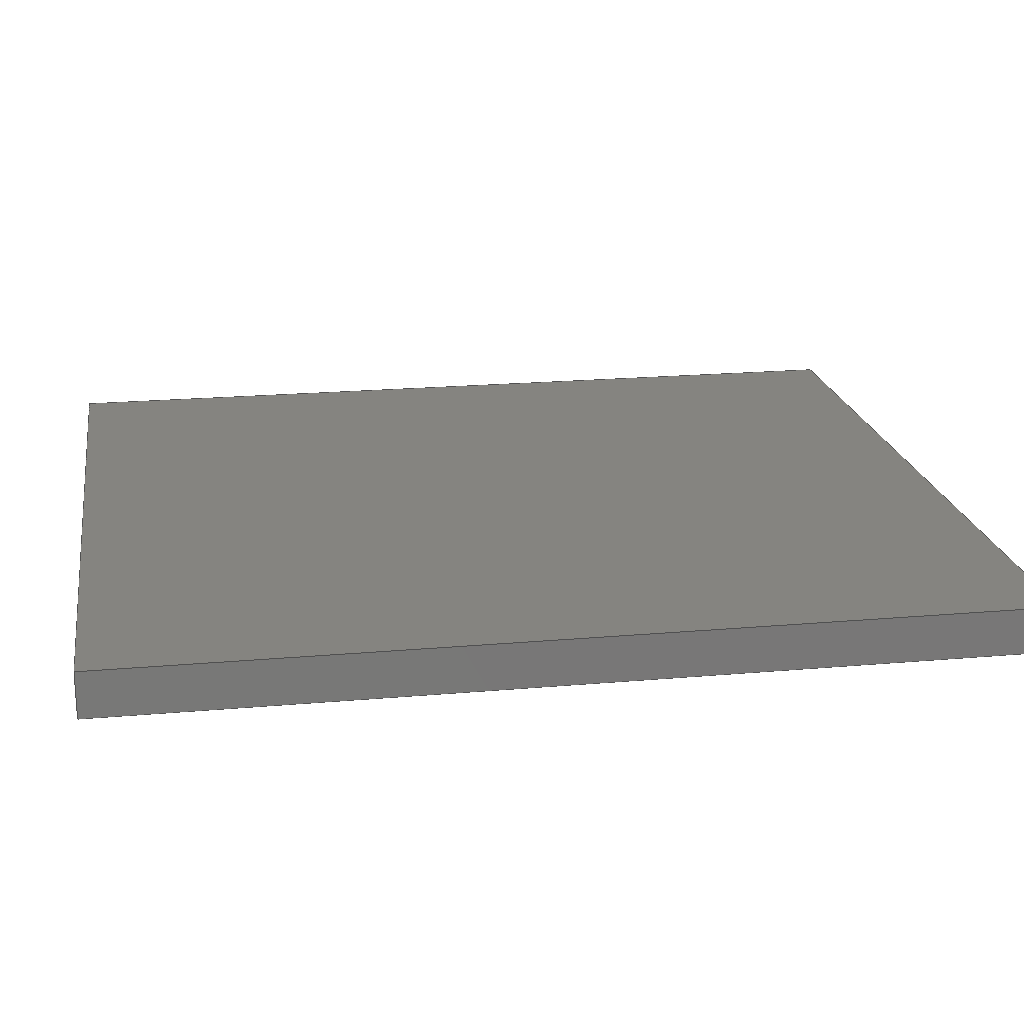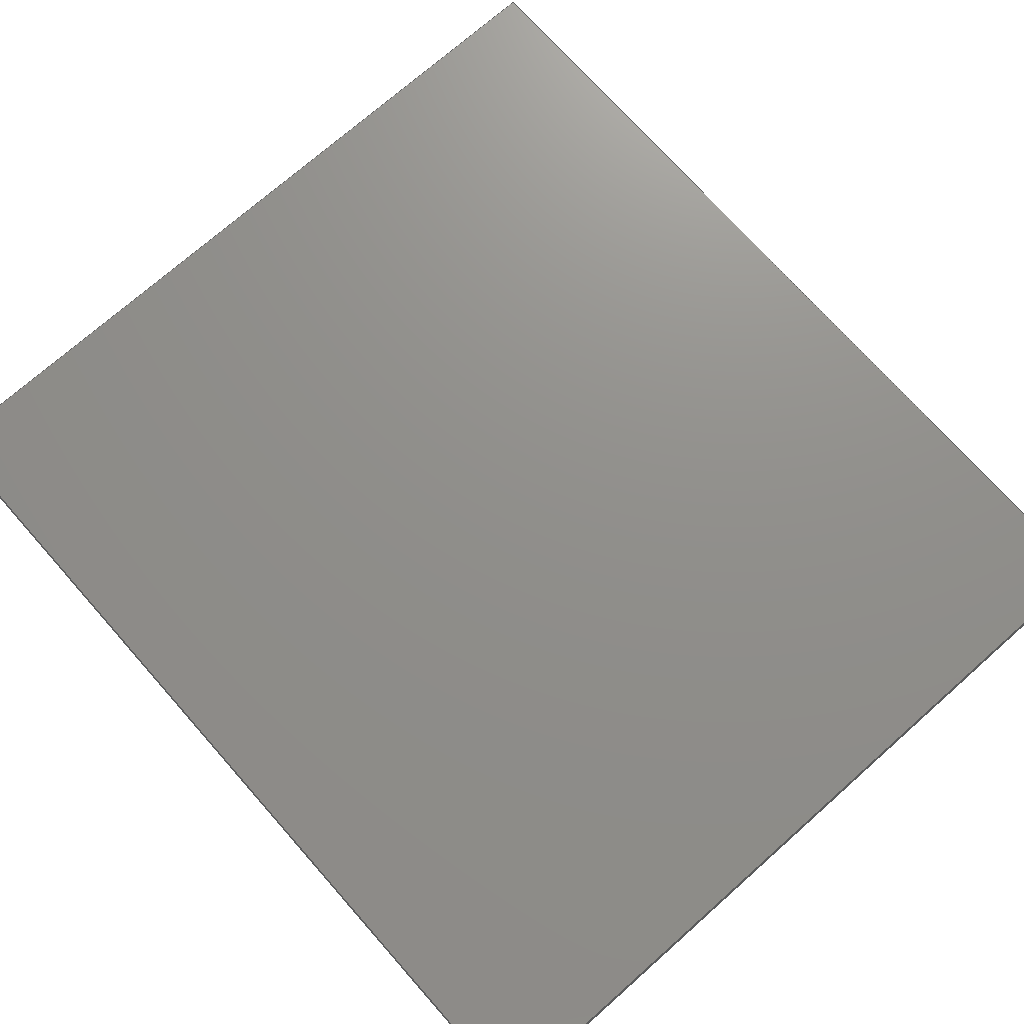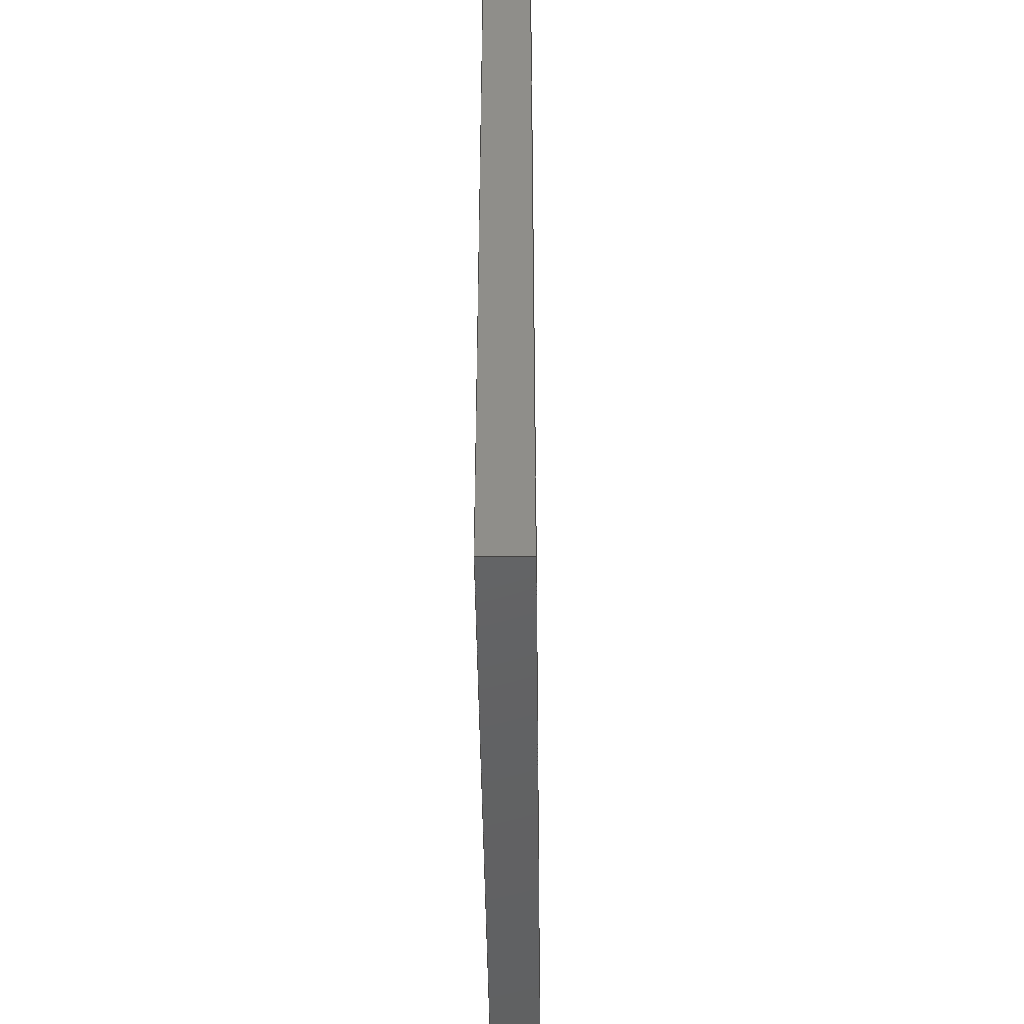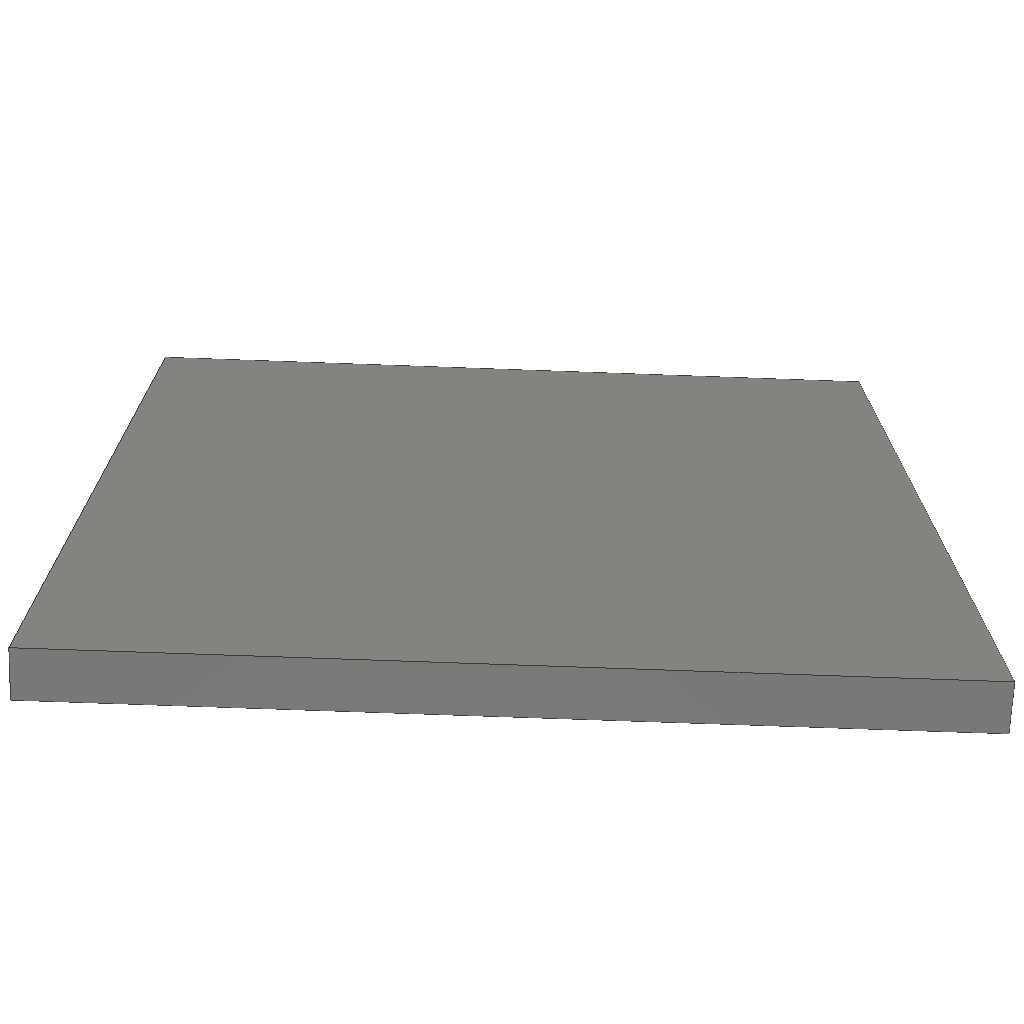
<metadata>
{"format":"step","ext":"step","renderer":"f3d","projection":"perspective","resolution":1024,"background":"white","views":[{"elev":19.9,"azim":80.6,"up":"+Y"},{"elev":72.9,"azim":-41.5,"up":"+Y"},{"elev":-45.3,"azim":-89.3,"up":"+Z"},{"elev":-71.5,"azim":-2.1,"up":"+Z"}]}
</metadata>
<code>
ISO-10303-21;
DATA;
#1 = ORIENTED_EDGE ( 'NONE', *, *, #104, .F. ) ;
#2 = LINE ( 'NONE', #182, #21 ) ;
#3 = ORIENTED_EDGE ( 'NONE', *, *, #66, .T. ) ;
#4 = PRODUCT_RELATED_PRODUCT_CATEGORY ( 'part', '', ( #78 ) ) ;
#5 = EDGE_LOOP ( 'NONE', ( #81, #51, #145, #133 ) ) ;
#6 = LINE ( 'NONE', #106, #194 ) ;
#7 = DIRECTION ( 'NONE',  ( -0, -1, -0 ) ) ;
#8 = CARTESIAN_POINT ( 'NONE',  ( -80, 4.5, -90 ) ) ;
#9 = DIRECTION ( 'NONE',  ( 0, -0, 1 ) ) ;
#10 = EDGE_LOOP ( 'NONE', ( #46, #123, #98, #91 ) ) ;
#11 = APPLICATION_CONTEXT ( 'automotive_design' ) ;
#12 = SURFACE_STYLE_USAGE ( .BOTH. , #202 ) ;
#13 = CARTESIAN_POINT ( 'NONE',  ( 80, 4.5, 90 ) ) ;
#14 = VECTOR ( 'NONE', #77, 1000 ) ;
#15 = APPLICATION_CONTEXT ( 'automotive_design' ) ;
#16 = PRESENTATION_LAYER_ASSIGNMENT (  '', '', ( #88 ) ) ;
#17 = LINE ( 'NONE', #197, #103 ) ;
#18 = VERTEX_POINT ( 'NONE', #35 ) ;
#19 = PRODUCT_DEFINITION_SHAPE ( 'NONE', 'NONE',  #188 ) ;
#20 = SURFACE_STYLE_FILL_AREA ( #138 ) ;
#21 = VECTOR ( 'NONE', #165, 1000 ) ;
#22 = PLANE ( 'NONE',  #80 ) ;
#23 = FACE_OUTER_BOUND ( 'NONE', #10, .T. ) ;
#24 = DIRECTION ( 'NONE',  ( 1, 0, 0 ) ) ;
#25 = CARTESIAN_POINT ( 'NONE',  ( 80, -4.5, -90 ) ) ;
#26 = VERTEX_POINT ( 'NONE', #52 ) ;
#27 = DIRECTION ( 'NONE',  ( -0, -1, -0 ) ) ;
#28 = PLANE ( 'NONE',  #181 ) ;
#29 = DIRECTION ( 'NONE',  ( -1.542e-16, 0, -1 ) ) ;
#30 = DIRECTION ( 'NONE',  ( 1, 0, -0 ) ) ;
#31 = DIRECTION ( 'NONE',  ( 0, 1, 0 ) ) ;
#32 = ORIENTED_EDGE ( 'NONE', *, *, #64, .T. ) ;
#33 =( GEOMETRIC_REPRESENTATION_CONTEXT ( 3 ) GLOBAL_UNCERTAINTY_ASSIGNED_CONTEXT ( ( #124 ) ) GLOBAL_UNIT_ASSIGNED_CONTEXT ( ( #128, #79, #142 ) ) REPRESENTATION_CONTEXT ( 'NONE', 'WORKASPACE' ) );
#34 = VECTOR ( 'NONE', #137, 1000 ) ;
#35 = CARTESIAN_POINT ( 'NONE',  ( -80, 4.5, 90 ) ) ;
#36 = SURFACE_SIDE_STYLE ('',( #20 ) ) ;
#37 = DIRECTION ( 'NONE',  ( 0, 1, 0 ) ) ;
#38 = ORIENTED_EDGE ( 'NONE', *, *, #184, .T. ) ;
#39 = ADVANCED_FACE ( 'NONE', ( #23 ), #22, .F. ) ;
#40 = DIRECTION ( 'NONE',  ( 1, 0, -1.542e-16 ) ) ;
#41 = ADVANCED_FACE ( 'NONE', ( #48 ), #57, .F. ) ;
#42 = FACE_OUTER_BOUND ( 'NONE', #130, .T. ) ;
#43 = PRODUCT_CONTEXT ( 'NONE', #11, 'mechanical' ) ;
#44 = APPLICATION_PROTOCOL_DEFINITION ( 'draft international standard', 'automotive_design', 1998, #15 ) ;
#45 = CARTESIAN_POINT ( 'NONE',  ( 80, 4.5, -90 ) ) ;
#46 = ORIENTED_EDGE ( 'NONE', *, *, #159, .F. ) ;
#47 = MANIFOLD_SOLID_BREP ( 'Boss-Extrude1', #174 ) ;
#48 = FACE_OUTER_BOUND ( 'NONE', #114, .T. ) ;
#49 = EDGE_CURVE ( 'NONE', #18, #175, #132, .T. ) ;
#50 = PRESENTATION_LAYER_ASSIGNMENT (  '', '', ( #131 ) ) ;
#51 = ORIENTED_EDGE ( 'NONE', *, *, #184, .F. ) ;
#52 = CARTESIAN_POINT ( 'NONE',  ( 80, -4.5, 90 ) ) ;
#53 = FACE_OUTER_BOUND ( 'NONE', #5, .T. ) ;
#54 = ORIENTED_EDGE ( 'NONE', *, *, #119, .T. ) ;
#55 =( NAMED_UNIT ( * ) PLANE_ANGLE_UNIT ( ) SI_UNIT ( $, .RADIAN. ) );
#56 = PLANE ( 'NONE',  #93 ) ;
#57 = PLANE ( 'NONE',  #136 ) ;
#58 = PLANE ( 'NONE',  #101 ) ;
#59 = CARTESIAN_POINT ( 'NONE',  ( 0, 4.5, 0 ) ) ;
#60 = CARTESIAN_POINT ( 'NONE',  ( -80, 4.5, 90 ) ) ;
#61 = VECTOR ( 'NONE', #90, 1000 ) ;
#62 = ORIENTED_EDGE ( 'NONE', *, *, #76, .T. ) ;
#63 =( NAMED_UNIT ( * ) PLANE_ANGLE_UNIT ( ) SI_UNIT ( $, .RADIAN. ) );
#64 = EDGE_CURVE ( 'NONE', #175, #26, #6, .T. ) ;
#65 = EDGE_LOOP ( 'NONE', ( #192, #68, #154, #87 ) ) ;
#66 = EDGE_CURVE ( 'NONE', #26, #170, #70, .T. ) ;
#67 = UNCERTAINTY_MEASURE_WITH_UNIT (LENGTH_MEASURE( 1e-05 ), #152, 'distance_accuracy_value', 'NONE');
#68 = ORIENTED_EDGE ( 'NONE', *, *, #148, .F. ) ;
#69 = ORIENTED_EDGE ( 'NONE', *, *, #171, .F. ) ;
#70 = LINE ( 'NONE', #25, #34 ) ;
#71 = DIRECTION ( 'NONE',  ( -1, 0, -0 ) ) ;
#72 = ORIENTED_EDGE ( 'NONE', *, *, #64, .F. ) ;
#73 = PRODUCT_DEFINITION_CONTEXT ( 'detailed design', #15, 'design' ) ;
#74 = CARTESIAN_POINT ( 'NONE',  ( -80, -4.5, 90 ) ) ;
#75 = ADVANCED_FACE ( 'NONE', ( #185 ), #56, .F. ) ;
#76 = EDGE_CURVE ( 'NONE', #100, #18, #17, .T. ) ;
#77 = DIRECTION ( 'NONE',  ( -0, -1, -0 ) ) ;
#78 = PRODUCT ( 'OA-Y15-P04-00', 'OA-Y15-P04-00', '', ( #43 ) ) ;
#79 =( NAMED_UNIT ( * ) PLANE_ANGLE_UNIT ( ) SI_UNIT ( $, .RADIAN. ) );
#80 = AXIS2_PLACEMENT_3D ( 'NONE', #89, #37, #195 ) ;
#81 = ORIENTED_EDGE ( 'NONE', *, *, #159, .T. ) ;
#82 =( GEOMETRIC_REPRESENTATION_CONTEXT ( 3 ) GLOBAL_UNCERTAINTY_ASSIGNED_CONTEXT ( ( #67 ) ) GLOBAL_UNIT_ASSIGNED_CONTEXT ( ( #152, #55, #163 ) ) REPRESENTATION_CONTEXT ( 'NONE', 'WORKASPACE' ) );
#83 = LINE ( 'NONE', #45, #121 ) ;
#84 = LINE ( 'NONE', #180, #144 ) ;
#85 = FILL_AREA_STYLE_COLOUR ( '', #149 ) ;
#86 = VECTOR ( 'NONE', #27, 1000 ) ;
#87 = ORIENTED_EDGE ( 'NONE', *, *, #104, .T. ) ;
#88 = STYLED_ITEM ( 'NONE', ( #146 ), #47 ) ;
#89 = CARTESIAN_POINT ( 'NONE',  ( 0, -4.5, 0 ) ) ;
#90 = DIRECTION ( 'NONE',  ( 1.542e-16, 0, 1 ) ) ;
#91 = ORIENTED_EDGE ( 'NONE', *, *, #119, .F. ) ;
#92 = DIRECTION ( 'NONE',  ( -2.313e-16, -0, -1 ) ) ;
#93 = AXIS2_PLACEMENT_3D ( 'NONE', #122, #164, #71 ) ;
#94 = CARTESIAN_POINT ( 'NONE',  ( -80, -4.5, -90 ) ) ;
#95 = DIRECTION ( 'NONE',  ( 0, 0, 1 ) ) ;
#96 = VECTOR ( 'NONE', #155, 1000 ) ;
#97 = EDGE_LOOP ( 'NONE', ( #54, #72, #135, #38 ) ) ;
#98 = ORIENTED_EDGE ( 'NONE', *, *, #66, .F. ) ;
#99 = LINE ( 'NONE', #166, #147 ) ;
#100 = VERTEX_POINT ( 'NONE', #8 ) ;
#101 = AXIS2_PLACEMENT_3D ( 'NONE', #125, #40, #29 ) ;
#102 = AXIS2_PLACEMENT_3D ( 'NONE', #59, #31, #9 ) ;
#103 = VECTOR ( 'NONE', #107, 1000 ) ;
#104 = EDGE_CURVE ( 'NONE', #117, #170, #84, .T. ) ;
#105 = DIRECTION ( 'NONE',  ( 2.313e-16, 0, 1 ) ) ;
#106 = CARTESIAN_POINT ( 'NONE',  ( 80, 4.5, 90 ) ) ;
#107 = DIRECTION ( 'NONE',  ( 1.542e-16, 0, 1 ) ) ;
#108 = PLANE ( 'NONE',  #102 ) ;
#109 = CARTESIAN_POINT ( 'NONE',  ( -80, 4.5, -90 ) ) ;
#110 = ADVANCED_FACE ( 'NONE', ( #42 ), #108, .T. ) ;
#111 = CARTESIAN_POINT ( 'NONE',  ( -80, -4.5, -90 ) ) ;
#112 = EDGE_CURVE ( 'NONE', #117, #100, #99, .T. ) ;
#113 =( LENGTH_UNIT ( ) NAMED_UNIT ( * ) SI_UNIT ( .MILLI., .METRE. ) );
#114 = EDGE_LOOP ( 'NONE', ( #3, #1, #69, #32 ) ) ;
#115 = CARTESIAN_POINT ( 'NONE',  ( 0, 0, 0 ) ) ;
#116 = APPLICATION_PROTOCOL_DEFINITION ( 'draft international standard', 'automotive_design', 1998, #11 ) ;
#117 = VERTEX_POINT ( 'NONE', #183 ) ;
#118 = LINE ( 'NONE', #109, #14 ) ;
#119 = EDGE_CURVE ( 'NONE', #178, #26, #2, .T. ) ;
#120 = LINE ( 'NONE', #111, #96 ) ;
#121 = VECTOR ( 'NONE', #92, 1000 ) ;
#122 = CARTESIAN_POINT ( 'NONE',  ( -80, 4.5, 90 ) ) ;
#123 = ORIENTED_EDGE ( 'NONE', *, *, #193, .F. ) ;
#124 = UNCERTAINTY_MEASURE_WITH_UNIT (LENGTH_MEASURE( 1e-05 ), #128, 'distance_accuracy_value', 'NONE');
#125 = CARTESIAN_POINT ( 'NONE',  ( -80, 4.5, -90 ) ) ;
#126 = ADVANCED_FACE ( 'NONE', ( #53 ), #58, .F. ) ;
#127 = ADVANCED_BREP_SHAPE_REPRESENTATION ( 'OA-Y15-P04-00', ( #47, #134 ), #196 ) ;
#128 =( LENGTH_UNIT ( ) NAMED_UNIT ( * ) SI_UNIT ( .MILLI., .METRE. ) );
#129 = PRODUCT_DEFINITION_FORMATION_WITH_SPECIFIED_SOURCE ( 'ANY', '', #78, .NOT_KNOWN. ) ;
#130 = EDGE_LOOP ( 'NONE', ( #62, #190, #139, #172 ) ) ;
#131 = STYLED_ITEM ( 'NONE', ( #161 ), #127 ) ;
#132 = LINE ( 'NONE', #179, #177 ) ;
#133 = ORIENTED_EDGE ( 'NONE', *, *, #148, .T. ) ;
#134 = AXIS2_PLACEMENT_3D ( 'NONE', #115, #95, #199 ) ;
#135 = ORIENTED_EDGE ( 'NONE', *, *, #49, .F. ) ;
#136 = AXIS2_PLACEMENT_3D ( 'NONE', #150, #140, #105 ) ;
#137 = DIRECTION ( 'NONE',  ( -2.313e-16, -0, -1 ) ) ;
#138 = FILL_AREA_STYLE ('',( #85 ) ) ;
#139 = ORIENTED_EDGE ( 'NONE', *, *, #171, .T. ) ;
#140 = DIRECTION ( 'NONE',  ( -1, 0, 2.313e-16 ) ) ;
#141 = DIRECTION ( 'NONE',  ( 0, 0, 1 ) ) ;
#142 =( NAMED_UNIT ( * ) SI_UNIT ( $, .STERADIAN. ) SOLID_ANGLE_UNIT ( ) );
#143 = DIRECTION ( 'NONE',  ( -1, -0, -0 ) ) ;
#144 = VECTOR ( 'NONE', #198, 1000 ) ;
#145 = ORIENTED_EDGE ( 'NONE', *, *, #76, .F. ) ;
#146 = PRESENTATION_STYLE_ASSIGNMENT (( #153 ) ) ;
#147 = VECTOR ( 'NONE', #143, 1000 ) ;
#148 = EDGE_CURVE ( 'NONE', #100, #186, #118, .T. ) ;
#149 = COLOUR_RGB ( '',0.8431, 0.8157, 0.7529 ) ;
#150 = CARTESIAN_POINT ( 'NONE',  ( 80, 4.5, -90 ) ) ;
#151 = SURFACE_STYLE_FILL_AREA ( #157 ) ;
#152 =( LENGTH_UNIT ( ) NAMED_UNIT ( * ) SI_UNIT ( .MILLI., .METRE. ) );
#153 = SURFACE_STYLE_USAGE ( .BOTH. , #36 ) ;
#154 = ORIENTED_EDGE ( 'NONE', *, *, #112, .F. ) ;
#155 = DIRECTION ( 'NONE',  ( -1, -0, -0 ) ) ;
#156 = CARTESIAN_POINT ( 'NONE',  ( 80, -4.5, -90 ) ) ;
#157 = FILL_AREA_STYLE ('',( #168 ) ) ;
#158 = CARTESIAN_POINT ( 'NONE',  ( -80, 4.5, -90 ) ) ;
#159 = EDGE_CURVE ( 'NONE', #186, #178, #173, .T. ) ;
#160 = UNCERTAINTY_MEASURE_WITH_UNIT (LENGTH_MEASURE( 1e-05 ), #113, 'distance_accuracy_value', 'NONE');
#161 = PRESENTATION_STYLE_ASSIGNMENT (( #12 ) ) ;
#162 = SHAPE_DEFINITION_REPRESENTATION ( #19, #127 ) ;
#163 =( NAMED_UNIT ( * ) SI_UNIT ( $, .STERADIAN. ) SOLID_ANGLE_UNIT ( ) );
#164 = DIRECTION ( 'NONE',  ( 0, 0, -1 ) ) ;
#165 = DIRECTION ( 'NONE',  ( 1, 0, 0 ) ) ;
#166 = CARTESIAN_POINT ( 'NONE',  ( -80, 4.5, -90 ) ) ;
#167 = CARTESIAN_POINT ( 'NONE',  ( -80, -4.5, -90 ) ) ;
#168 = FILL_AREA_STYLE_COLOUR ( '', #189 ) ;
#169 = FACE_OUTER_BOUND ( 'NONE', #65, .T. ) ;
#170 = VERTEX_POINT ( 'NONE', #156 ) ;
#171 = EDGE_CURVE ( 'NONE', #175, #117, #83, .T. ) ;
#172 = ORIENTED_EDGE ( 'NONE', *, *, #112, .T. ) ;
#173 = LINE ( 'NONE', #167, #61 ) ;
#174 = CLOSED_SHELL ( 'NONE', ( #126, #75, #41, #200, #110, #39 ) ) ;
#175 = VERTEX_POINT ( 'NONE', #13 ) ;
#176 = MECHANICAL_DESIGN_GEOMETRIC_PRESENTATION_REPRESENTATION (  '', ( #88 ), #82 ) ;
#177 = VECTOR ( 'NONE', #24, 1000 ) ;
#178 = VERTEX_POINT ( 'NONE', #74 ) ;
#179 = CARTESIAN_POINT ( 'NONE',  ( -80, 4.5, 90 ) ) ;
#180 = CARTESIAN_POINT ( 'NONE',  ( 80, 4.5, -90 ) ) ;
#181 = AXIS2_PLACEMENT_3D ( 'NONE', #158, #141, #30 ) ;
#182 = CARTESIAN_POINT ( 'NONE',  ( -80, -4.5, 90 ) ) ;
#183 = CARTESIAN_POINT ( 'NONE',  ( 80, 4.5, -90 ) ) ;
#184 = EDGE_CURVE ( 'NONE', #18, #178, #191, .T. ) ;
#185 = FACE_OUTER_BOUND ( 'NONE', #97, .T. ) ;
#186 = VERTEX_POINT ( 'NONE', #94 ) ;
#187 = MECHANICAL_DESIGN_GEOMETRIC_PRESENTATION_REPRESENTATION (  '', ( #131 ), #33 ) ;
#188 = PRODUCT_DEFINITION ( 'UNKNOWN', '', #129, #73 ) ;
#189 = COLOUR_RGB ( '',0.8431, 0.8157, 0.7529 ) ;
#190 = ORIENTED_EDGE ( 'NONE', *, *, #49, .T. ) ;
#191 = LINE ( 'NONE', #60, #86 ) ;
#192 = ORIENTED_EDGE ( 'NONE', *, *, #193, .T. ) ;
#193 = EDGE_CURVE ( 'NONE', #170, #186, #120, .T. ) ;
#194 = VECTOR ( 'NONE', #7, 1000 ) ;
#195 = DIRECTION ( 'NONE',  ( 0, -0, 1 ) ) ;
#196 =( GEOMETRIC_REPRESENTATION_CONTEXT ( 3 ) GLOBAL_UNCERTAINTY_ASSIGNED_CONTEXT ( ( #160 ) ) GLOBAL_UNIT_ASSIGNED_CONTEXT ( ( #113, #63, #201 ) ) REPRESENTATION_CONTEXT ( 'NONE', 'WORKASPACE' ) );
#197 = CARTESIAN_POINT ( 'NONE',  ( -80, 4.5, -90 ) ) ;
#198 = DIRECTION ( 'NONE',  ( -0, -1, -0 ) ) ;
#199 = DIRECTION ( 'NONE',  ( 1, 0, 0 ) ) ;
#200 = ADVANCED_FACE ( 'NONE', ( #169 ), #28, .F. ) ;
#201 =( NAMED_UNIT ( * ) SI_UNIT ( $, .STERADIAN. ) SOLID_ANGLE_UNIT ( ) );
#202 = SURFACE_SIDE_STYLE ('',( #151 ) ) ;
ENDSEC;
END-ISO-10303-21;

</code>
